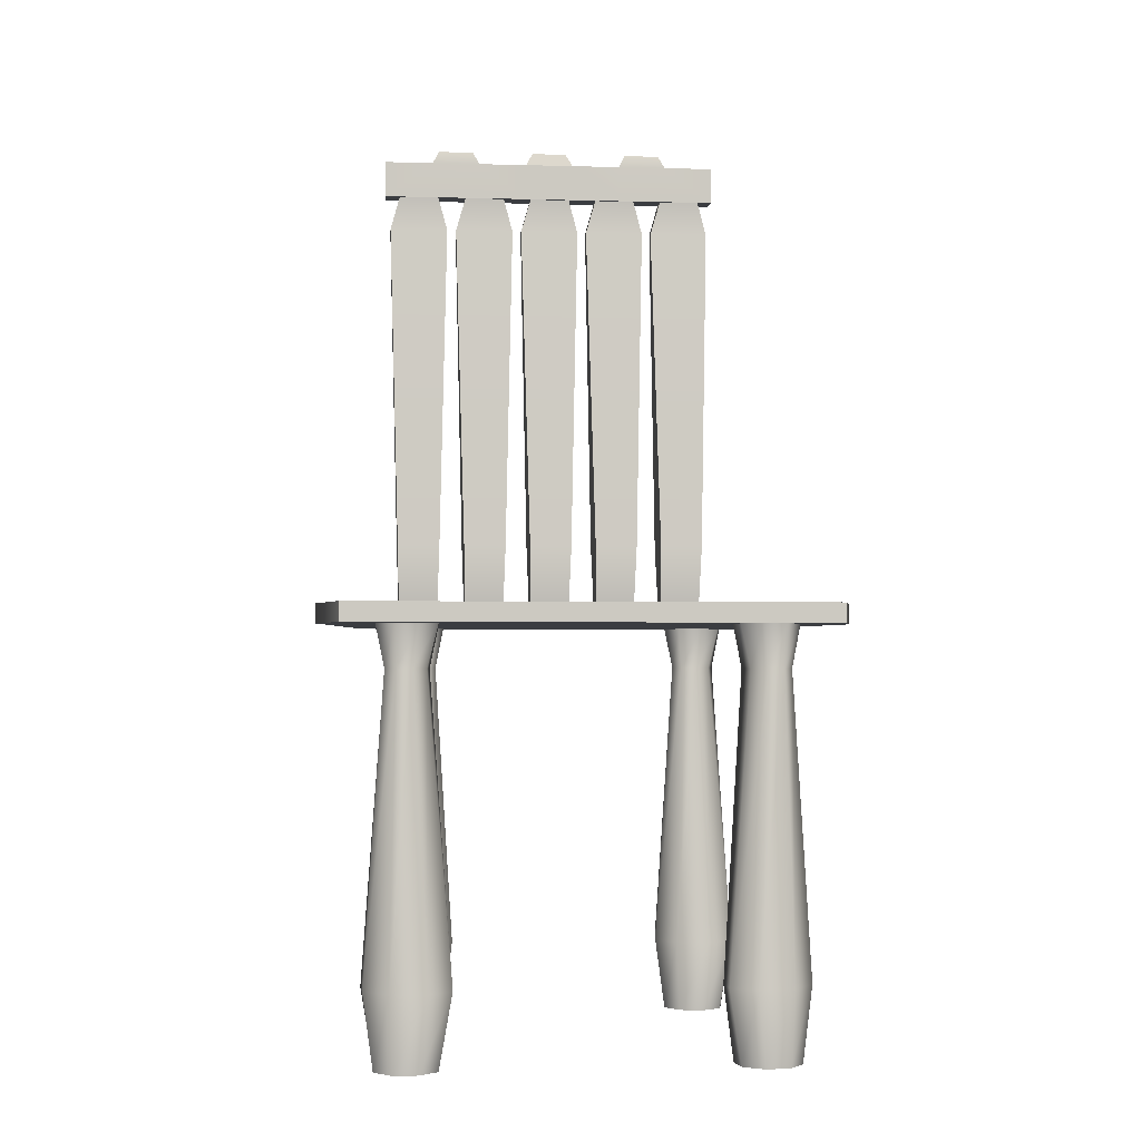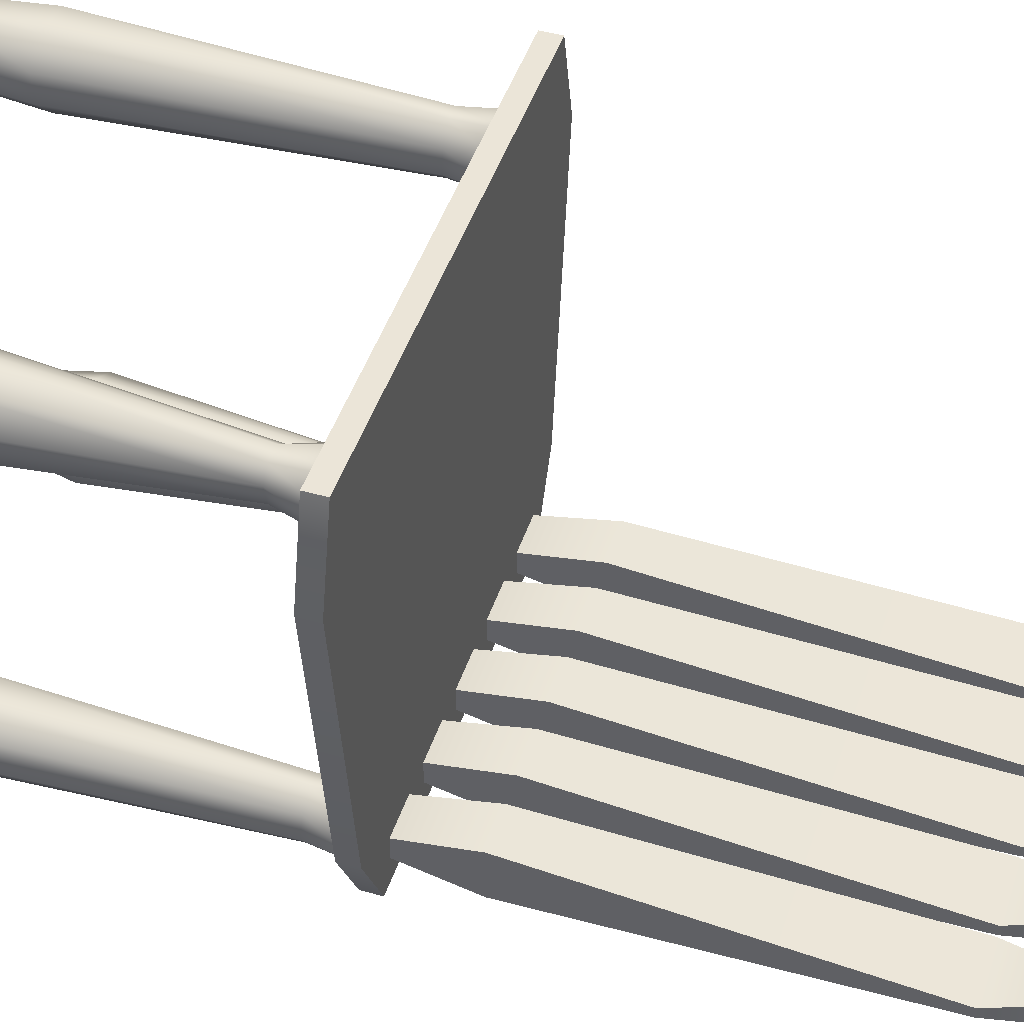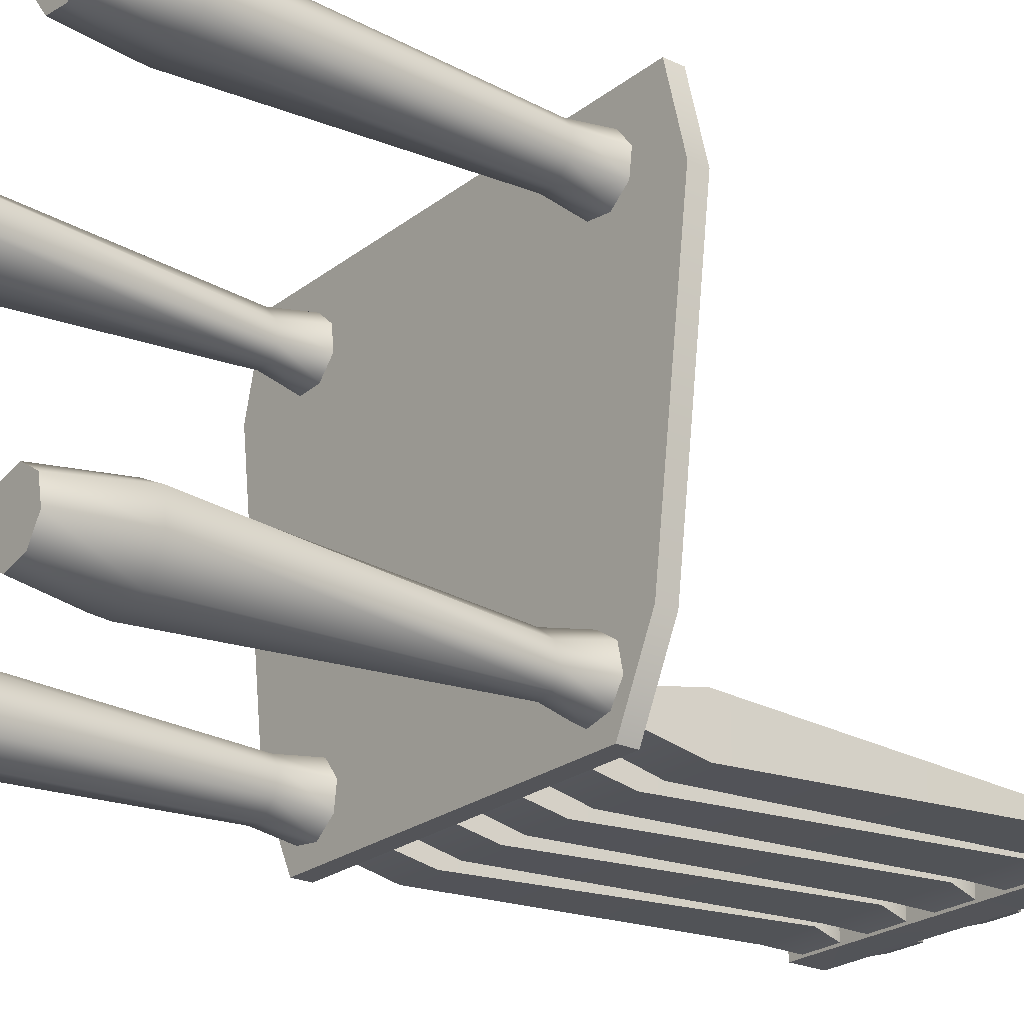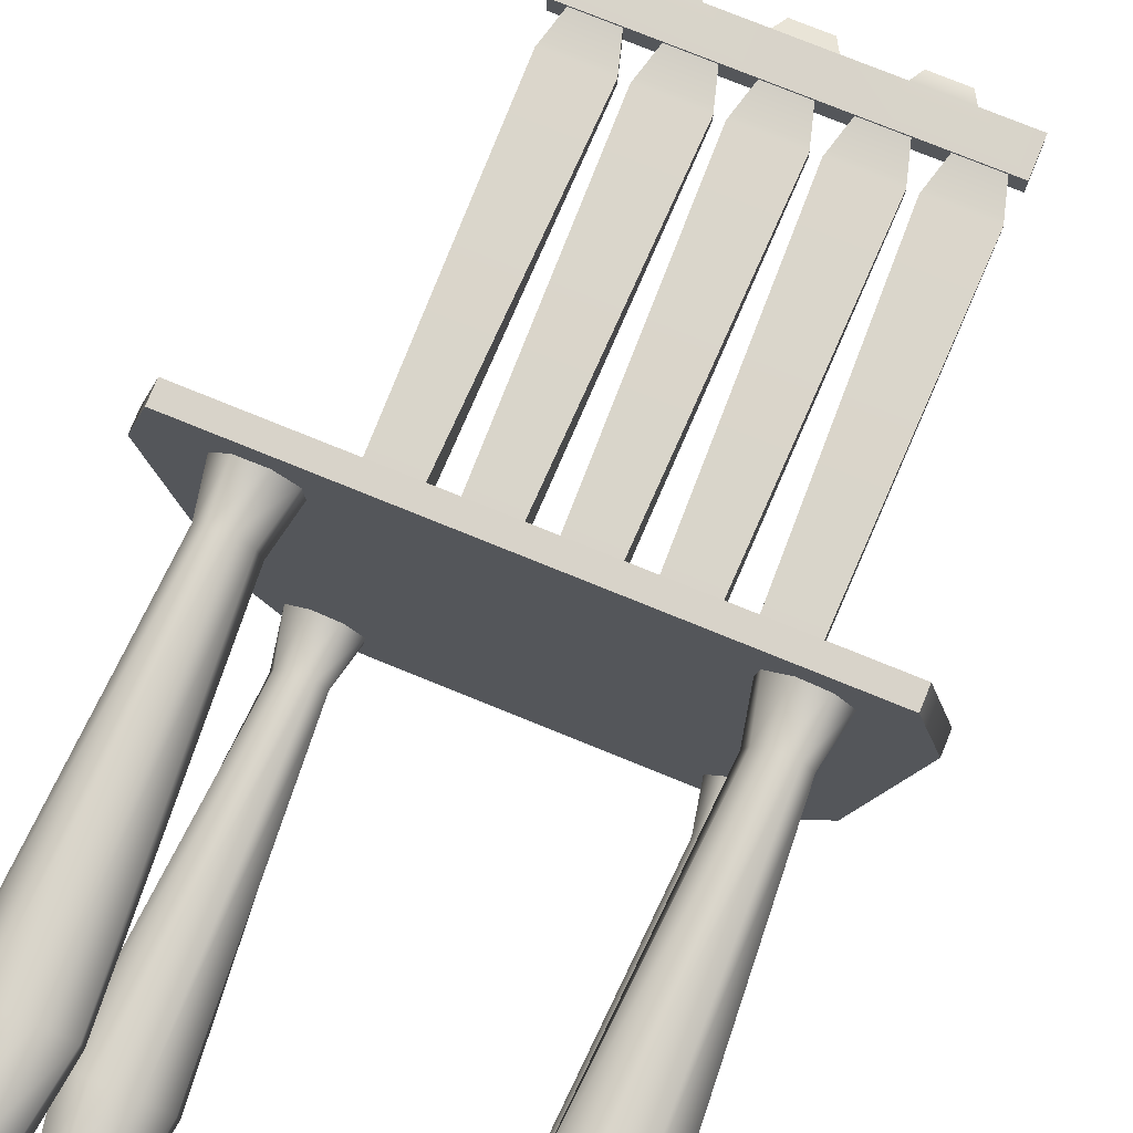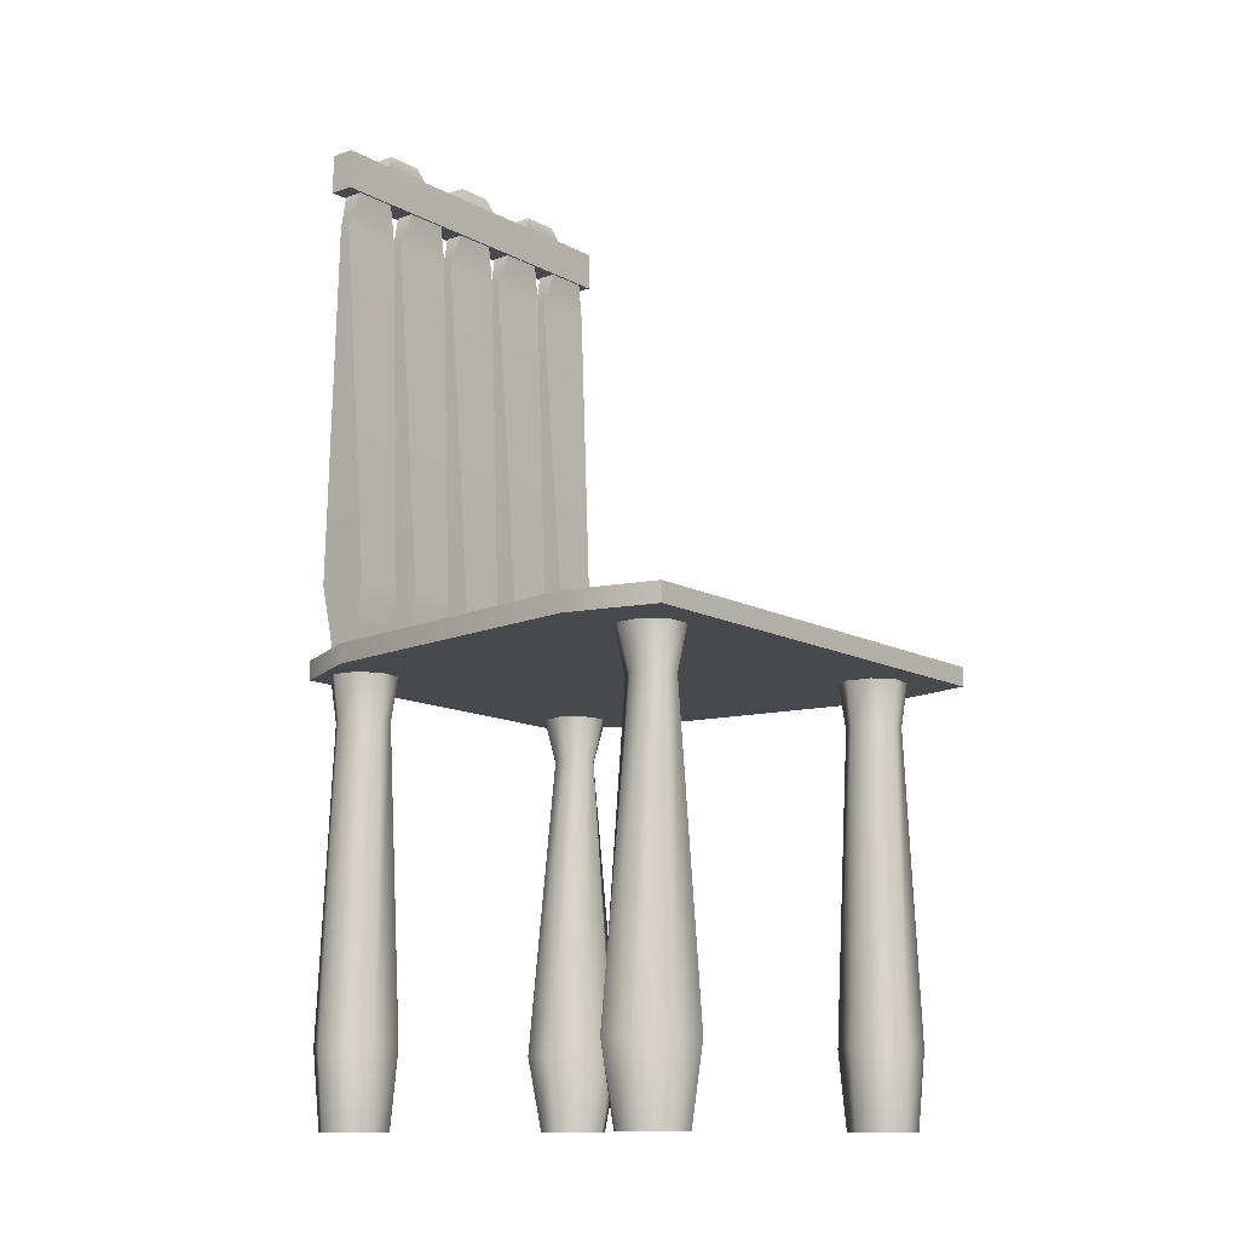
<metadata>
{"format":"obj","ext":"obj","renderer":"f3d","projection":"perspective","resolution":1024,"background":"white","views":[{"elev":-2.4,"azim":-5.7,"up":"+Y"},{"elev":46.0,"azim":108.0,"up":"+Z"},{"elev":-23.5,"azim":52.0,"up":"+Z"},{"elev":76.0,"azim":22.2,"up":"+Z"},{"elev":-12.2,"azim":-51.3,"up":"+Y"}]}
</metadata>
<code>
g default
v -2.749 4.864 2.711
v 2.749 4.864 2.711
v -2.749 5.086 2.711
v 2.749 5.086 2.711
v -2.072 5.086 -2.711
v 2.072 5.086 -2.711
v -2.072 4.864 -2.711
v 2.072 4.864 -2.711
v 3.006 5.086 1.692
v -3.006 5.086 1.692
v -3.006 4.864 1.692
v 3.006 4.864 1.692
v 2.536 5.086 -1.763
v -2.536 5.086 -1.763
v -2.536 4.864 -1.763
v 2.536 4.864 -1.763
g ChairSeat
f 1 2 4 3
f 3 4 9 10
f 5 6 8 7
f 11 12 2 1
f 2 12 9 4
f 11 1 3 10
f 10 9 13 14
f 15 11 10 14
f 15 16 12 11
f 9 12 16 13
f 14 13 6 5
f 7 15 14 5
f 7 8 16 15
f 13 16 8 6
g default
v -2.171 -0 -2.235
v -2.133 -0 -1.943
v -1.899 -0 -1.764
v -1.608 -0 -1.803
v -1.429 -0 -2.036
v -1.467 -0 -2.327
v -1.701 -0 -2.506
v -1.992 -0 -2.468
v -2.171 4.902 -2.235
v -2.133 4.902 -1.943
v -1.899 4.902 -1.764
v -1.608 4.902 -1.803
v -1.429 4.902 -2.036
v -1.467 4.902 -2.327
v -1.701 4.902 -2.506
v -1.992 4.902 -2.468
v -1.8 -0 -2.135
v -2.032 0.87 -2.537
v -1.615 0.87 -2.592
v -1.325 0.87 -2.41
v -1.313 0.87 -2.068
v -1.568 0.87 -1.734
v -1.985 0.87 -1.679
v -2.275 0.87 -1.861
v -2.287 0.87 -2.203
v -2.063 4.365 -2.258
v -1.953 4.365 -2.401
v -1.774 4.365 -2.425
v -1.596 4.365 -2.253
v -1.537 4.365 -2.013
v -1.647 4.365 -1.87
v -1.826 4.365 -1.846
v -2.004 4.365 -2.017
g ChairSeat Leg2 Leg3 Leg Leg1
f 17 18 40 41
f 18 19 39 40
f 19 20 38 39
f 20 21 37 38
f 21 22 36 37
f 22 23 35 36
f 23 24 34 35
f 24 17 41 34
f 18 17 33
f 19 18 33
f 20 19 33
f 21 20 33
f 22 21 33
f 23 22 33
f 24 23 33
f 17 24 33
f 35 34 43 44
f 36 35 44 45
f 37 36 45 46
f 38 37 46 47
f 39 38 47 48
f 40 39 48 49
f 41 40 49 42
f 34 41 42 43
f 43 42 25 32
f 44 43 32 31
f 45 44 31 30
f 46 45 30 29
f 47 46 29 28
f 48 47 28 27
f 49 48 27 26
f 42 49 26 25
g default
v 1.733 -0 -2.514
v 1.485 -0 -2.356
v 1.422 -0 -2.069
v 1.58 -0 -1.821
v 1.867 -0 -1.757
v 2.115 -0 -1.915
v 2.178 -0 -2.202
v 2.02 -0 -2.45
v 1.733 4.902 -2.514
v 1.485 4.902 -2.356
v 1.422 4.902 -2.069
v 1.58 4.902 -1.821
v 1.867 4.902 -1.757
v 2.115 4.902 -1.915
v 2.178 4.902 -2.202
v 2.02 4.902 -2.45
v 1.8 -0 -2.135
v 2.066 0.87 -2.515
v 2.292 0.87 -2.161
v 2.25 0.87 -1.82
v 1.944 0.87 -1.665
v 1.534 0.87 -1.756
v 1.308 0.87 -2.11
v 1.35 0.87 -2.45
v 1.656 0.87 -2.606
v 1.8 4.365 -2.426
v 1.976 4.365 -2.387
v 2.073 4.365 -2.234
v 1.993 4.365 -2
v 1.8 4.365 -1.845
v 1.624 4.365 -1.884
v 1.527 4.365 -2.037
v 1.607 4.365 -2.271
g ChairSeat Leg2 Leg3 Leg Leg1
f 50 51 73 74
f 51 52 72 73
f 52 53 71 72
f 53 54 70 71
f 54 55 69 70
f 55 56 68 69
f 56 57 67 68
f 57 50 74 67
f 51 50 66
f 52 51 66
f 53 52 66
f 54 53 66
f 55 54 66
f 56 55 66
f 57 56 66
f 50 57 66
f 68 67 76 77
f 69 68 77 78
f 70 69 78 79
f 71 70 79 80
f 72 71 80 81
f 73 72 81 82
f 74 73 82 75
f 67 74 75 76
f 76 75 58 65
f 77 76 65 64
f 78 77 64 63
f 79 78 63 62
f 80 79 62 61
f 81 80 61 60
f 82 81 60 59
f 75 82 59 58
g default
v 2.371 -0 2.099
v 2.333 -0 1.808
v 2.099 -0 1.629
v 1.808 -0 1.667
v 1.629 -0 1.901
v 1.667 -0 2.192
v 1.901 -0 2.371
v 2.192 -0 2.333
v 2.371 4.902 2.099
v 2.333 4.902 1.808
v 2.099 4.902 1.629
v 1.808 4.902 1.667
v 1.629 4.902 1.901
v 1.667 4.902 2.192
v 1.901 4.902 2.371
v 2.192 4.902 2.333
v 2 -0 2
v 2.232 0.87 2.401
v 1.815 0.87 2.456
v 1.525 0.87 2.275
v 1.513 0.87 1.932
v 1.768 0.87 1.599
v 2.185 0.87 1.544
v 2.475 0.87 1.725
v 2.487 0.87 2.068
v 2.263 4.365 2.122
v 2.153 4.365 2.266
v 1.974 4.365 2.289
v 1.796 4.365 2.118
v 1.737 4.365 1.878
v 1.847 4.365 1.734
v 2.026 4.365 1.711
v 2.204 4.365 1.882
g ChairSeat Leg2 Leg3 Leg Leg1
f 83 84 106 107
f 84 85 105 106
f 85 86 104 105
f 86 87 103 104
f 87 88 102 103
f 88 89 101 102
f 89 90 100 101
f 90 83 107 100
f 84 83 99
f 85 84 99
f 86 85 99
f 87 86 99
f 88 87 99
f 89 88 99
f 90 89 99
f 83 90 99
f 101 100 109 110
f 102 101 110 111
f 103 102 111 112
f 104 103 112 113
f 105 104 113 114
f 106 105 114 115
f 107 106 115 108
f 100 107 108 109
f 109 108 91 98
f 110 109 98 97
f 111 110 97 96
f 112 111 96 95
f 113 112 95 94
f 114 113 94 93
f 115 114 93 92
f 108 115 92 91
g default
v -1.869 -0 2.361
v -1.652 -0 2.162
v -1.639 -0 1.869
v -1.838 -0 1.652
v -2.131 -0 1.639
v -2.348 -0 1.838
v -2.361 -0 2.131
v -2.162 -0 2.348
v -1.869 4.902 2.361
v -1.652 4.902 2.162
v -1.639 4.902 1.869
v -1.838 4.902 1.652
v -2.131 4.902 1.639
v -2.348 4.902 1.838
v -2.361 4.902 2.131
v -2.162 4.902 2.348
v -2 -0 2
v -2.196 0.87 2.42
v -2.48 0.87 2.11
v -2.498 0.87 1.768
v -2.224 0.87 1.562
v -1.804 0.87 1.58
v -1.52 0.87 1.89
v -1.502 0.87 2.232
v -1.776 0.87 2.438
v -1.949 4.365 2.286
v -2.13 4.365 2.278
v -2.252 4.365 2.145
v -2.214 4.365 1.9
v -2.051 4.365 1.714
v -1.87 4.365 1.722
v -1.748 4.365 1.855
v -1.786 4.365 2.1
g ChairSeat Leg2 Leg3 Leg Leg1
f 116 117 139 140
f 117 118 138 139
f 118 119 137 138
f 119 120 136 137
f 120 121 135 136
f 121 122 134 135
f 122 123 133 134
f 123 116 140 133
f 117 116 132
f 118 117 132
f 119 118 132
f 120 119 132
f 121 120 132
f 122 121 132
f 123 122 132
f 116 123 132
f 134 133 142 143
f 135 134 143 144
f 136 135 144 145
f 137 136 145 146
f 138 137 146 147
f 139 138 147 148
f 140 139 148 141
f 133 140 141 142
f 142 141 124 131
f 143 142 131 130
f 144 143 130 129
f 145 144 129 128
f 146 145 128 127
f 147 146 127 126
f 148 147 126 125
f 141 148 125 124
g default
v -1.15 5 -2.172
v -0.6628 5 -2.172
v -1.15 10.48 -2.172
v -0.6628 10.48 -2.172
v -1.15 10.48 -2.4
v -0.6628 10.48 -2.4
v -1.15 5 -2.4
v -0.6628 5 -2.4
v -0.5383 10.05 -2.224
v -1.274 10.05 -2.224
v -1.274 10.05 -2.348
v -0.5383 10.05 -2.348
v -0.64 5.925 -1.987
v -1.173 5.925 -1.987
v -1.173 5.925 -2.585
v -0.64 5.925 -2.585
g ChairSeat Back2 Back1 Back3 Back4 Back5
f 149 150 161 162
f 151 152 154 153
f 163 164 156 155
f 155 156 150 149
f 150 156 164 161
f 155 149 162 163
f 158 157 152 151
f 159 158 151 153
f 153 154 160 159
f 157 160 154 152
f 162 161 157 158
f 163 162 158 159
f 159 160 164 163
f 161 164 160 157
g default
v -2.19 10.46 -2.15
v 2.064 10.46 -2.15
v -2.19 10.91 -2.15
v 2.064 10.91 -2.15
v -2.19 10.91 -2.429
v 2.064 10.91 -2.429
v -2.19 10.46 -2.429
v 2.064 10.46 -2.429
v 1.456 10.91 -2.15
v 1.456 10.91 -2.429
v 1.456 10.46 -2.429
v 1.456 10.46 -2.15
v 0.8484 10.91 -2.15
v 0.8484 10.91 -2.429
v 0.8484 10.46 -2.429
v 0.8484 10.46 -2.15
v 0.2406 10.91 -2.15
v 0.2406 10.91 -2.429
v 0.2406 10.46 -2.429
v 0.2406 10.46 -2.15
v -0.3671 10.91 -2.15
v -0.3671 10.91 -2.429
v -0.3671 10.46 -2.429
v -0.3671 10.46 -2.15
v -0.9748 10.91 -2.15
v -0.9748 10.91 -2.429
v -0.9748 10.46 -2.429
v -0.9748 10.46 -2.15
v -1.583 10.91 -2.15
v -1.583 10.91 -2.429
v -1.583 10.46 -2.429
v -1.583 10.46 -2.15
v -0.3671 10.91 -2.15
v 0.2406 10.91 -2.15
v -0.3671 10.91 -2.429
v 0.2406 10.91 -2.429
v -0.3671 10.46 -2.429
v 0.2406 10.46 -2.429
v -0.3671 10.46 -2.15
v 0.2406 10.46 -2.15
v 0.9329 11.07 -2.189
v 1.372 11.07 -2.189
v 1.372 11.07 -2.39
v 0.9329 11.07 -2.39
v -0.2785 11.07 -2.191
v 0.1521 11.07 -2.191
v 0.1521 11.07 -2.388
v -0.2785 11.07 -2.388
v -1.498 11.07 -2.189
v -1.059 11.07 -2.189
v -1.059 11.07 -2.39
v -1.498 11.07 -2.39
g ChairSeat ChairTop
f 165 196 193 167
f 167 193 194 169
f 169 194 195 171
f 171 195 196 165
f 166 172 170 168
f 171 165 167 169
f 173 168 170 174
f 175 174 170 172
f 176 175 172 166
f 173 176 166 168
f 205 206 207 208
f 179 178 174 175
f 180 179 175 176
f 177 180 176 173
f 181 177 178 182
f 183 182 178 179
f 184 183 179 180
f 181 184 180 177
f 209 210 211 212
f 187 186 182 183
f 188 187 183 184
f 185 188 184 181
f 189 185 186 190
f 191 190 186 187
f 192 191 187 188
f 189 192 188 185
f 213 214 215 216
f 195 194 190 191
f 196 195 191 192
f 193 196 192 189
f 185 181 198 197
f 186 182 200 199
f 187 183 202 201
f 188 184 204 203
f 177 173 206 205
f 173 174 207 206
f 174 178 208 207
f 178 177 205 208
f 185 181 210 209
f 181 182 211 210
f 182 186 212 211
f 186 185 209 212
f 193 189 214 213
f 189 190 215 214
f 190 194 216 215
f 194 193 213 216
g default
v -2 5 -2.172
v -1.513 5 -2.172
v -2 10.48 -2.172
v -1.513 10.48 -2.172
v -2 10.48 -2.4
v -1.513 10.48 -2.4
v -2 5 -2.4
v -1.513 5 -2.4
v -1.388 10.05 -2.224
v -2.124 10.05 -2.224
v -2.124 10.05 -2.348
v -1.388 10.05 -2.348
v -1.49 5.925 -1.987
v -2.023 5.925 -1.987
v -2.023 5.925 -2.585
v -1.49 5.925 -2.585
g ChairSeat Back2 Back1 Back3 Back4 Back5
f 217 218 229 230
f 219 220 222 221
f 231 232 224 223
f 223 224 218 217
f 218 224 232 229
f 223 217 230 231
f 226 225 220 219
f 227 226 219 221
f 221 222 228 227
f 225 228 222 220
f 230 229 225 226
f 231 230 226 227
f 227 228 232 231
f 229 232 228 225
g default
v -0.3 5 -2.172
v 0.1872 5 -2.172
v -0.3 10.48 -2.172
v 0.1872 10.48 -2.172
v -0.3 10.48 -2.4
v 0.1872 10.48 -2.4
v -0.3 5 -2.4
v 0.1872 5 -2.4
v 0.3117 10.05 -2.224
v -0.4245 10.05 -2.224
v -0.4245 10.05 -2.348
v 0.3117 10.05 -2.348
v 0.21 5.925 -1.987
v -0.3228 5.925 -1.987
v -0.3228 5.925 -2.585
v 0.21 5.925 -2.585
g ChairSeat Back2 Back1 Back3 Back4 Back5
f 233 234 245 246
f 235 236 238 237
f 247 248 240 239
f 239 240 234 233
f 234 240 248 245
f 239 233 246 247
f 242 241 236 235
f 243 242 235 237
f 237 238 244 243
f 241 244 238 236
f 246 245 241 242
f 247 246 242 243
f 243 244 248 247
f 245 248 244 241
g default
v 0.55 5 -2.172
v 1.037 5 -2.172
v 0.55 10.48 -2.172
v 1.037 10.48 -2.172
v 0.55 10.48 -2.4
v 1.037 10.48 -2.4
v 0.55 5 -2.4
v 1.037 5 -2.4
v 1.162 10.05 -2.224
v 0.4255 10.05 -2.224
v 0.4255 10.05 -2.348
v 1.162 10.05 -2.348
v 1.06 5.925 -1.987
v 0.5272 5.925 -1.987
v 0.5272 5.925 -2.585
v 1.06 5.925 -2.585
g ChairSeat Back2 Back1 Back3 Back4 Back5
f 249 250 261 262
f 251 252 254 253
f 263 264 256 255
f 255 256 250 249
f 250 256 264 261
f 255 249 262 263
f 258 257 252 251
f 259 258 251 253
f 253 254 260 259
f 257 260 254 252
f 262 261 257 258
f 263 262 258 259
f 259 260 264 263
f 261 264 260 257
g default
v 1.4 5 -2.172
v 1.887 5 -2.172
v 1.4 10.48 -2.172
v 1.887 10.48 -2.172
v 1.4 10.48 -2.4
v 1.887 10.48 -2.4
v 1.4 5 -2.4
v 1.887 5 -2.4
v 2.012 10.05 -2.224
v 1.276 10.05 -2.224
v 1.276 10.05 -2.348
v 2.012 10.05 -2.348
v 1.91 5.925 -1.987
v 1.377 5.925 -1.987
v 1.377 5.925 -2.585
v 1.91 5.925 -2.585
g ChairSeat Back2 Back1 Back3 Back4 Back5
f 265 266 277 278
f 267 268 270 269
f 279 280 272 271
f 271 272 266 265
f 266 272 280 277
f 271 265 278 279
f 274 273 268 267
f 275 274 267 269
f 269 270 276 275
f 273 276 270 268
f 278 277 273 274
f 279 278 274 275
f 275 276 280 279
f 277 280 276 273

</code>
